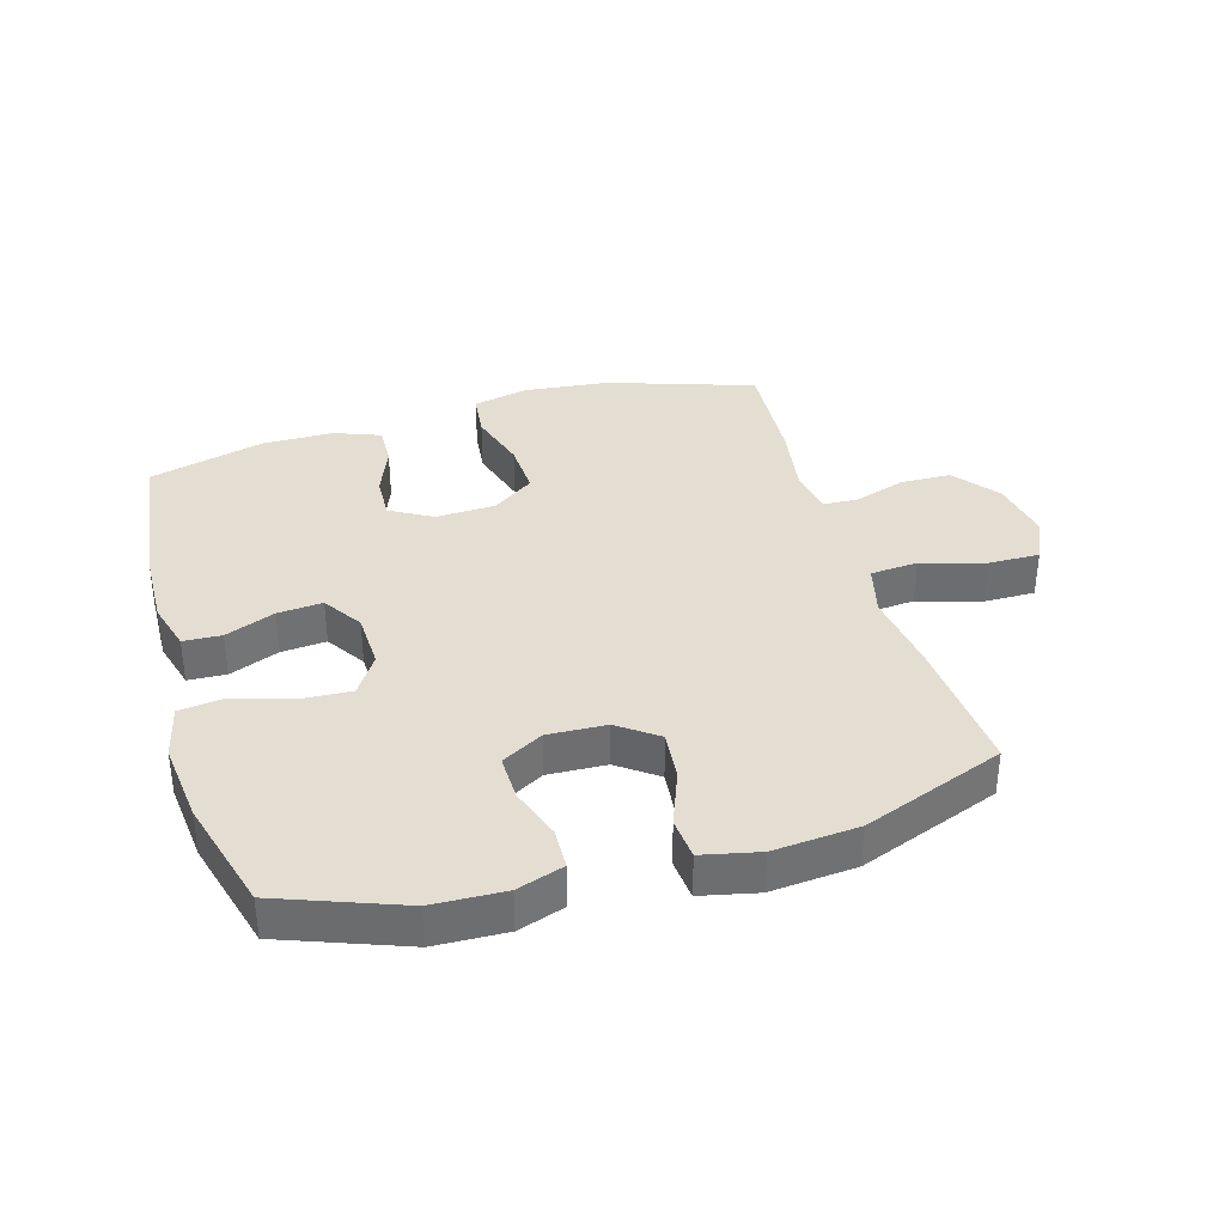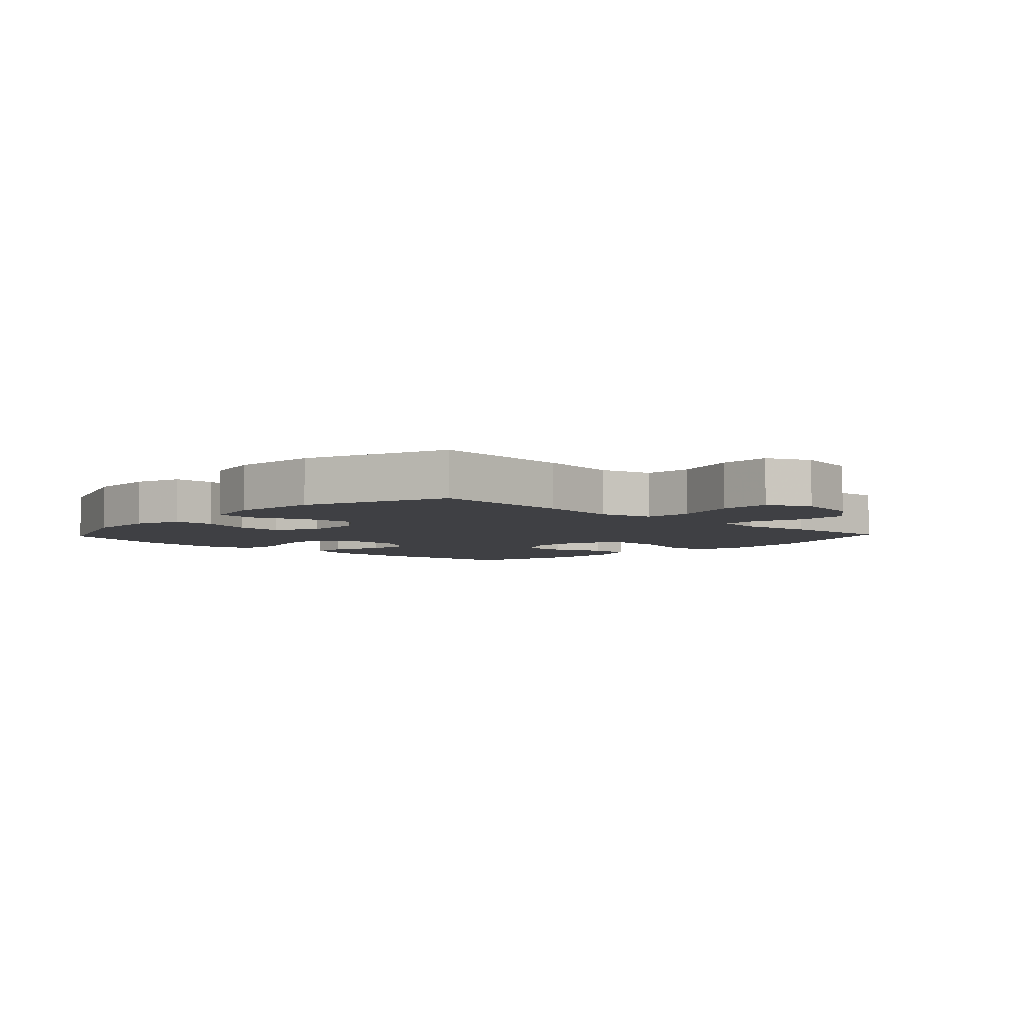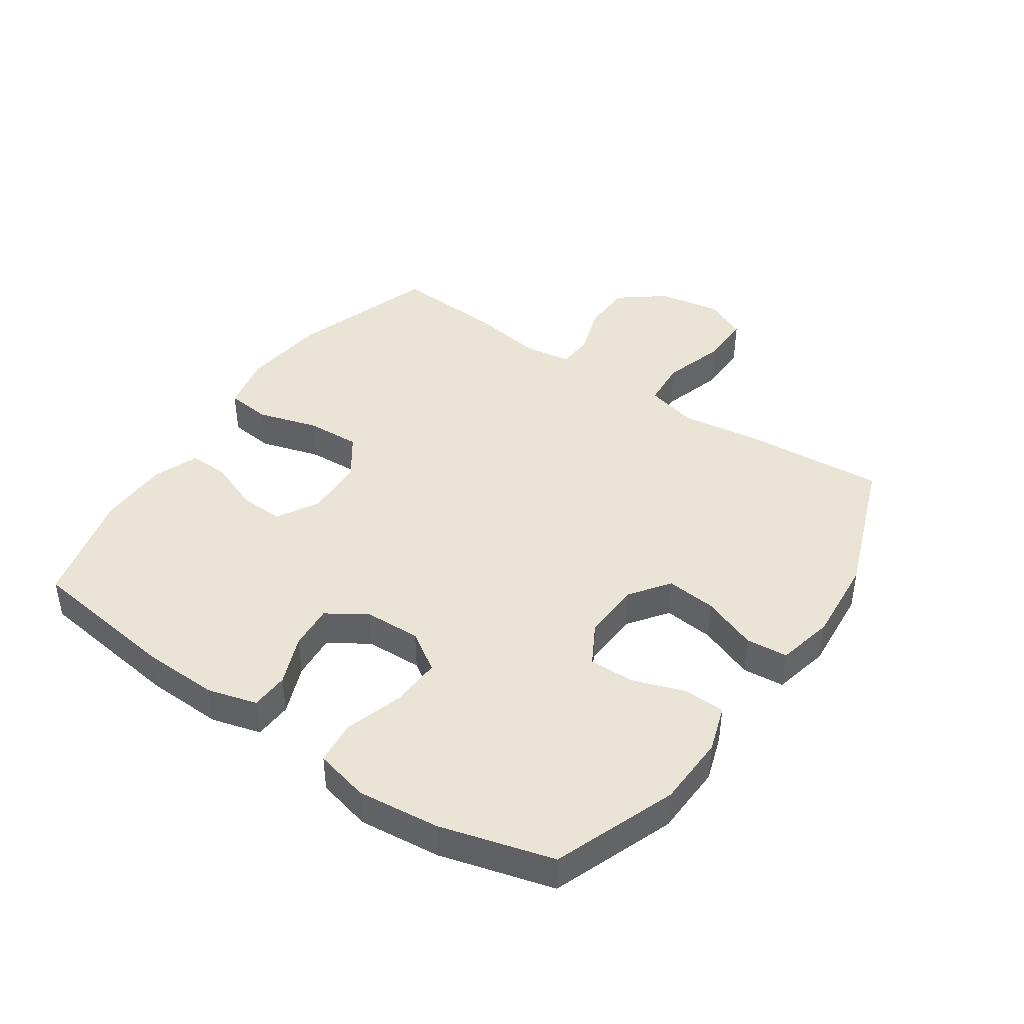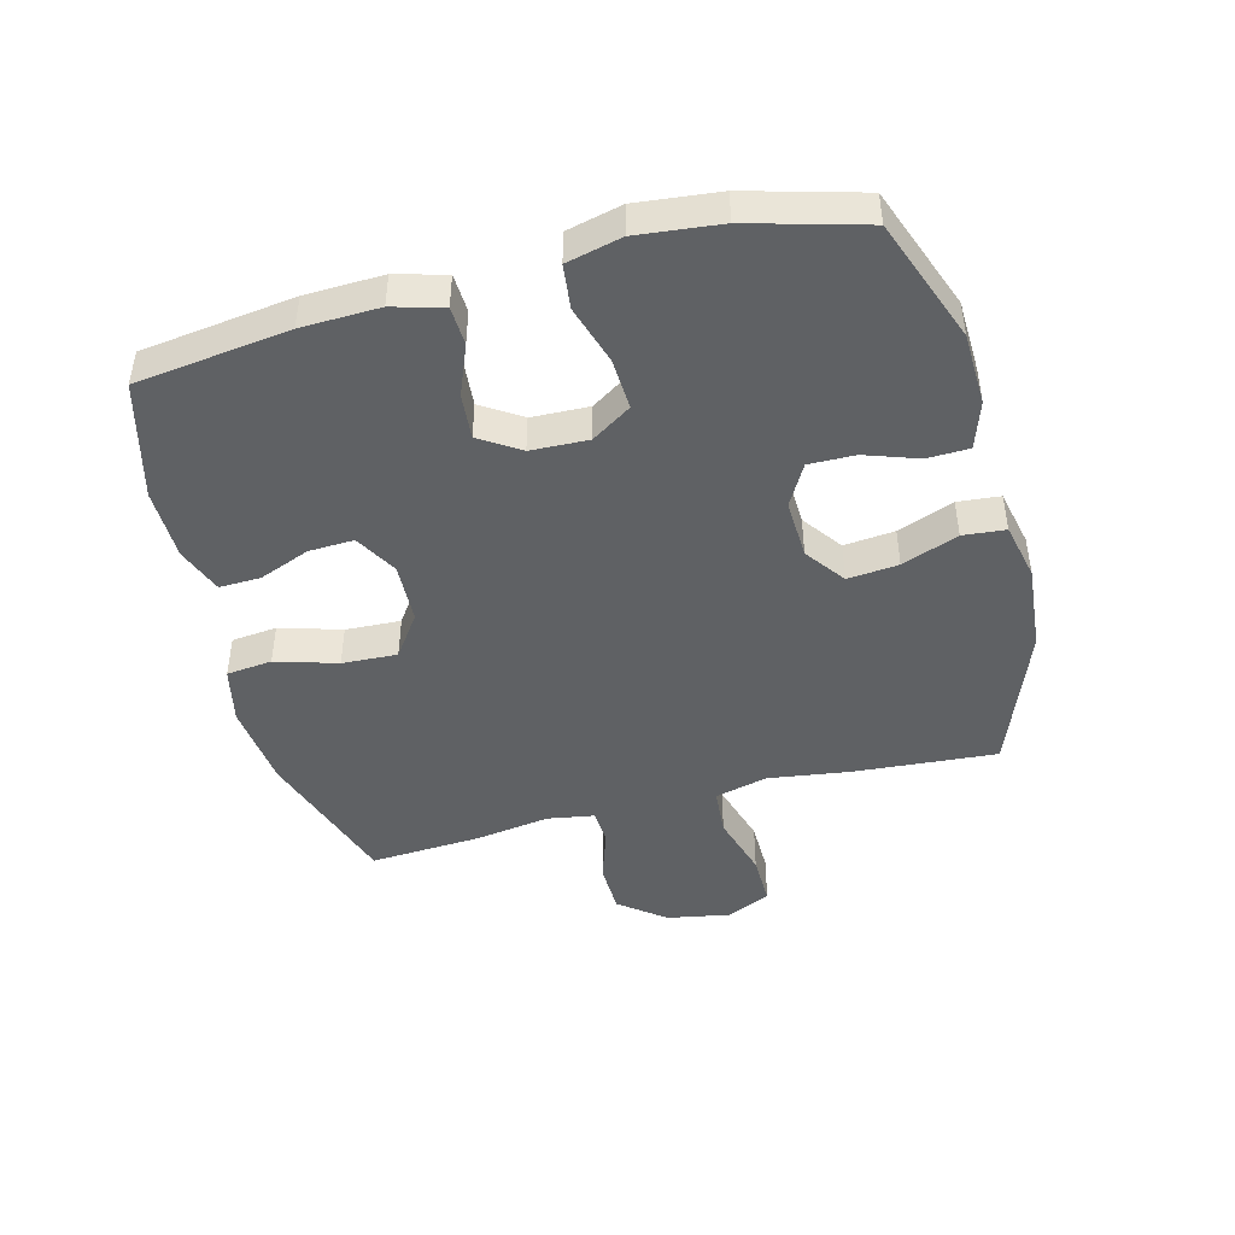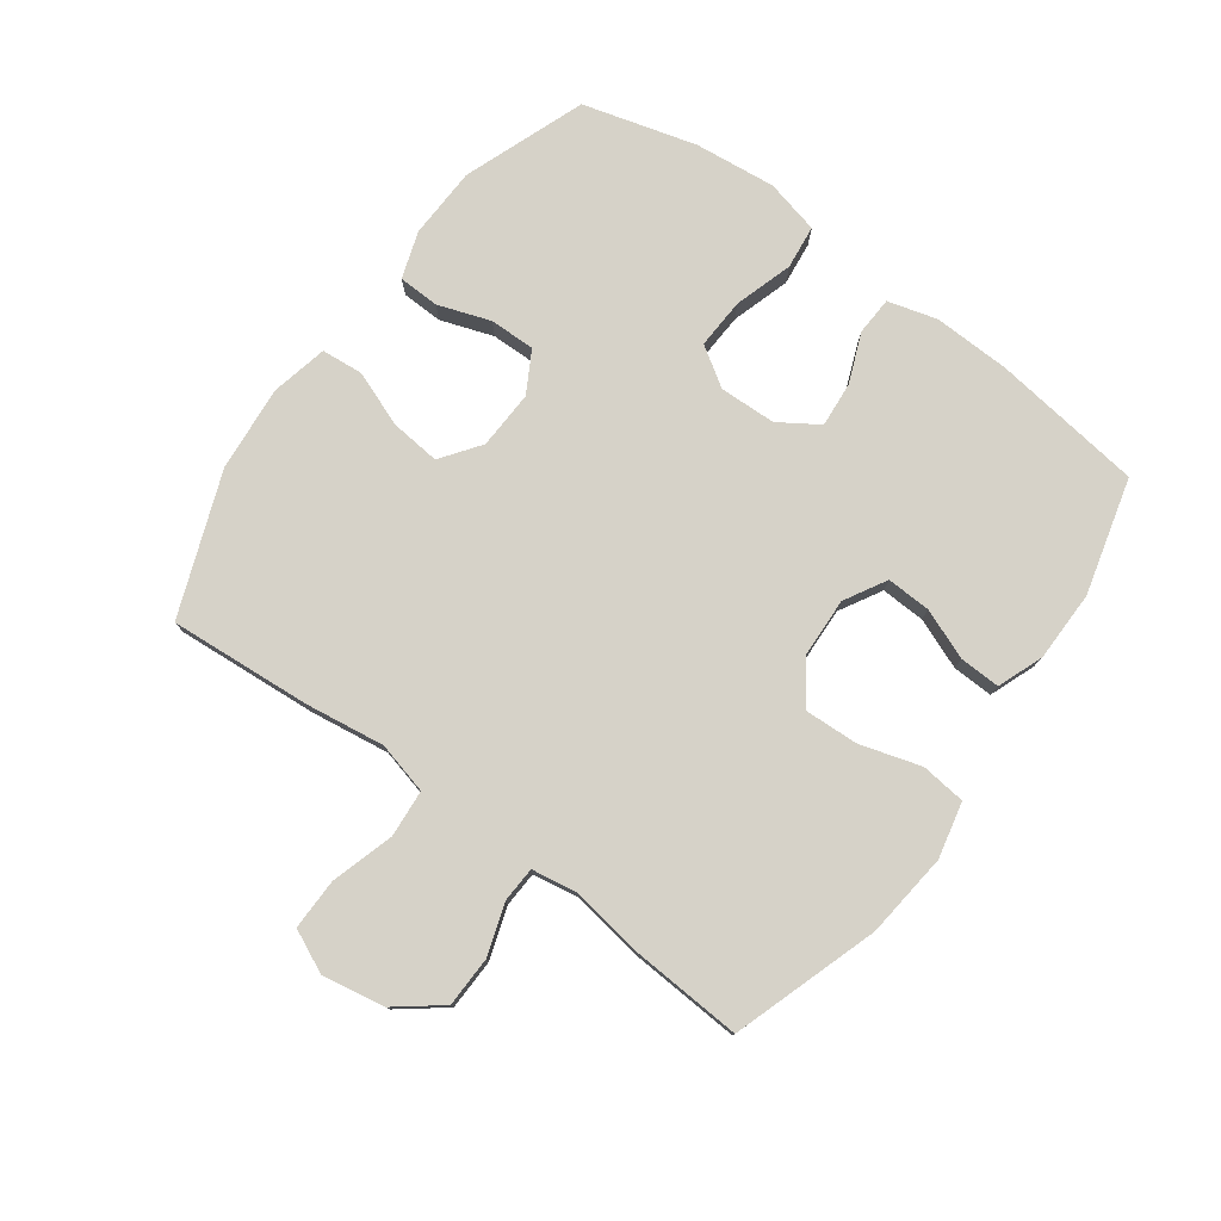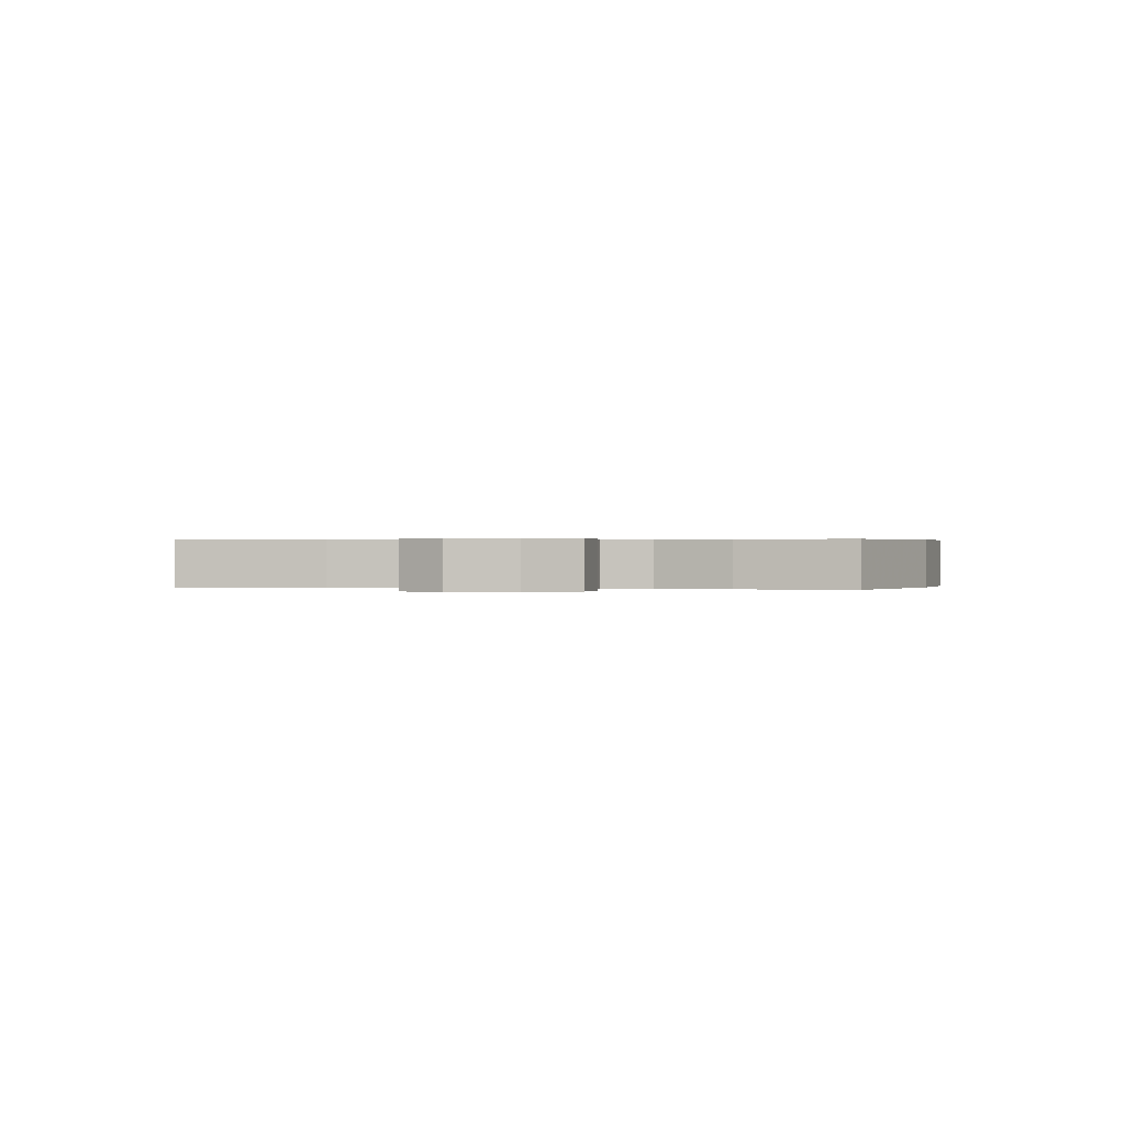
<metadata>
{"format":"obj","ext":"obj","renderer":"f3d","projection":"perspective","resolution":1024,"background":"white","views":[{"elev":36.0,"azim":163.7,"up":"+Y"},{"elev":-5.0,"azim":-133.4,"up":"+Y"},{"elev":42.7,"azim":124.5,"up":"+Y"},{"elev":-45.6,"azim":104.6,"up":"+Y"},{"elev":77.8,"azim":-53.9,"up":"+Y"},{"elev":0.3,"azim":-77.9,"up":"+Y"}]}
</metadata>
<code>
v -0.5 0.07 0.5
v -0.267 0.07 0.577
v -0.131 0.07 0.592
v -0.041 0.07 0.572
v -0.033 0.07 0.5
v -0.062 0.07 0.403
v -0.066 0.07 0.316
v 0.001 0.07 0.269
v 0.097 0.07 0.265
v 0.164 0.07 0.303
v 0.161 0.07 0.374
v 0.129 0.07 0.455
v 0.127 0.07 0.52
v 0.2 0.07 0.548
v 0.314 0.07 0.549
v 0.5 0.07 0.5
v 0.532 0.07 0.258
v 0.536 0.07 0.135
v 0.514 0.07 0.056
v 0.453 0.07 0.053
v 0.373 0.07 0.085
v 0.301 0.07 0.091
v 0.26 0.07 0.028
v 0.257 0.07 -0.063
v 0.298 0.07 -0.126
v 0.379 0.07 -0.122
v 0.473 0.07 -0.093
v 0.543 0.07 -0.101
v 0.564 0.07 -0.188
v 0.55 0.07 -0.319
v 0.5 0.07 -0.5
v 0.304 0.07 -0.573
v 0.189 0.07 -0.577
v 0.114 0.07 -0.552
v 0.112 0.07 -0.486
v 0.141 0.07 -0.402
v 0.142 0.07 -0.329
v 0.076 0.07 -0.292
v -0.018 0.07 -0.296
v -0.081 0.07 -0.342
v -0.073 0.07 -0.422
v -0.039 0.07 -0.511
v -0.045 0.07 -0.578
v -0.136 0.07 -0.598
v -0.273 0.07 -0.586
v -0.5 0.07 -0.5
v -0.483 0.07 -0.273
v -0.465 0.07 -0.145
v -0.486 0.07 -0.062
v -0.562 0.07 -0.056
v -0.663 0.07 -0.086
v -0.745 0.07 -0.087
v -0.777 0.07 -0.018
v -0.759 0.07 0.082
v -0.703 0.07 0.154
v -0.622 0.07 0.156
v -0.54 0.07 0.129
v -0.483 0.07 0.132
v -0.471 0.07 0.206
v -0.489 0.07 0.322
v -0.5 0 0.5
v -0.267 0 0.577
v -0.131 0 0.592
v -0.041 0 0.572
v -0.033 0 0.5
v -0.062 0 0.403
v -0.066 0 0.316
v 0.001 0 0.269
v 0.097 0 0.265
v 0.164 0 0.303
v 0.161 0 0.374
v 0.129 0 0.455
v 0.127 0 0.52
v 0.2 0 0.548
v 0.314 0 0.549
v 0.5 0 0.5
v 0.532 0 0.258
v 0.536 0 0.135
v 0.514 0 0.056
v 0.453 0 0.053
v 0.373 0 0.085
v 0.301 0 0.091
v 0.26 0 0.028
v 0.257 0 -0.063
v 0.298 0 -0.126
v 0.379 0 -0.122
v 0.473 0 -0.093
v 0.543 0 -0.101
v 0.564 0 -0.188
v 0.55 0 -0.319
v 0.5 0 -0.5
v 0.304 0 -0.573
v 0.189 0 -0.577
v 0.114 0 -0.552
v 0.112 0 -0.486
v 0.141 0 -0.402
v 0.142 0 -0.329
v 0.076 0 -0.292
v -0.018 0 -0.296
v -0.081 0 -0.342
v -0.073 0 -0.422
v -0.039 0 -0.511
v -0.045 0 -0.578
v -0.136 0 -0.598
v -0.273 0 -0.586
v -0.5 0 -0.5
v -0.483 0 -0.273
v -0.465 0 -0.145
v -0.486 0 -0.062
v -0.562 0 -0.056
v -0.663 0 -0.086
v -0.745 0 -0.087
v -0.777 0 -0.018
v -0.759 0 0.082
v -0.703 0 0.154
v -0.622 0 0.156
v -0.54 0 0.129
v -0.483 0 0.132
v -0.471 0 0.206
v -0.489 0 0.322
f 4 5 6
f 3 4 6
f 2 3 6
f 1 2 6
f 60 1 6
f 59 60 6
f 58 59 6 7
f 55 56 57
f 54 55 57
f 53 54 57
f 52 53 57
f 51 52 57
f 50 51 57
f 49 50 57 58
f 58 7 8
f 49 58 8
f 48 49 8
f 46 47 48
f 45 46 48
f 44 45 48
f 43 44 48
f 42 43 48
f 41 42 48
f 40 41 48
f 48 8 9
f 40 48 9
f 39 40 9
f 34 35 36
f 33 34 36
f 32 33 36
f 31 32 36
f 30 31 36
f 29 30 36
f 28 29 36
f 27 28 36
f 26 27 36
f 25 26 36 37
f 24 25 37 38
f 19 20 21
f 18 19 21
f 17 18 21
f 16 17 21
f 15 16 21
f 14 15 21
f 13 14 21
f 12 13 21
f 11 12 21
f 10 11 21 22
f 39 9 10
f 38 39 10
f 24 38 10
f 23 24 10
f 10 22 23
f 66 65 64
f 66 64 63
f 66 63 62
f 66 62 61
f 66 61 120
f 66 120 119
f 67 66 119 118
f 117 116 115
f 117 115 114
f 117 114 113
f 117 113 112
f 117 112 111
f 117 111 110
f 118 117 110 109
f 68 67 118
f 68 118 109
f 68 109 108
f 108 107 106
f 108 106 105
f 108 105 104
f 108 104 103
f 108 103 102
f 108 102 101
f 108 101 100
f 69 68 108
f 69 108 100
f 69 100 99
f 96 95 94
f 96 94 93
f 96 93 92
f 96 92 91
f 96 91 90
f 96 90 89
f 96 89 88
f 96 88 87
f 96 87 86
f 97 96 86 85
f 98 97 85 84
f 81 80 79
f 81 79 78
f 81 78 77
f 81 77 76
f 81 76 75
f 81 75 74
f 81 74 73
f 81 73 72
f 81 72 71
f 82 81 71 70
f 70 69 99
f 70 99 98
f 70 98 84
f 70 84 83
f 83 82 70
f 1 61 62 2
f 2 62 63 3
f 3 63 64 4
f 4 64 65 5
f 5 65 66 6
f 6 66 67 7
f 7 67 68 8
f 8 68 69 9
f 9 69 70 10
f 10 70 71 11
f 11 71 72 12
f 12 72 73 13
f 13 73 74 14
f 14 74 75 15
f 15 75 76 16
f 16 76 77 17
f 17 77 78 18
f 18 78 79 19
f 19 79 80 20
f 20 80 81 21
f 21 81 82 22
f 22 82 83 23
f 23 83 84 24
f 24 84 85 25
f 25 85 86 26
f 26 86 87 27
f 27 87 88 28
f 28 88 89 29
f 29 89 90 30
f 30 90 91 31
f 31 91 92 32
f 32 92 93 33
f 33 93 94 34
f 34 94 95 35
f 35 95 96 36
f 36 96 97 37
f 37 97 98 38
f 38 98 99 39
f 39 99 100 40
f 40 100 101 41
f 41 101 102 42
f 42 102 103 43
f 43 103 104 44
f 44 104 105 45
f 45 105 106 46
f 46 106 107 47
f 47 107 108 48
f 48 108 109 49
f 49 109 110 50
f 50 110 111 51
f 51 111 112 52
f 52 112 113 53
f 53 113 114 54
f 54 114 115 55
f 55 115 116 56
f 56 116 117 57
f 57 117 118 58
f 58 118 119 59
f 59 119 120 60
f 60 120 61 1

</code>
